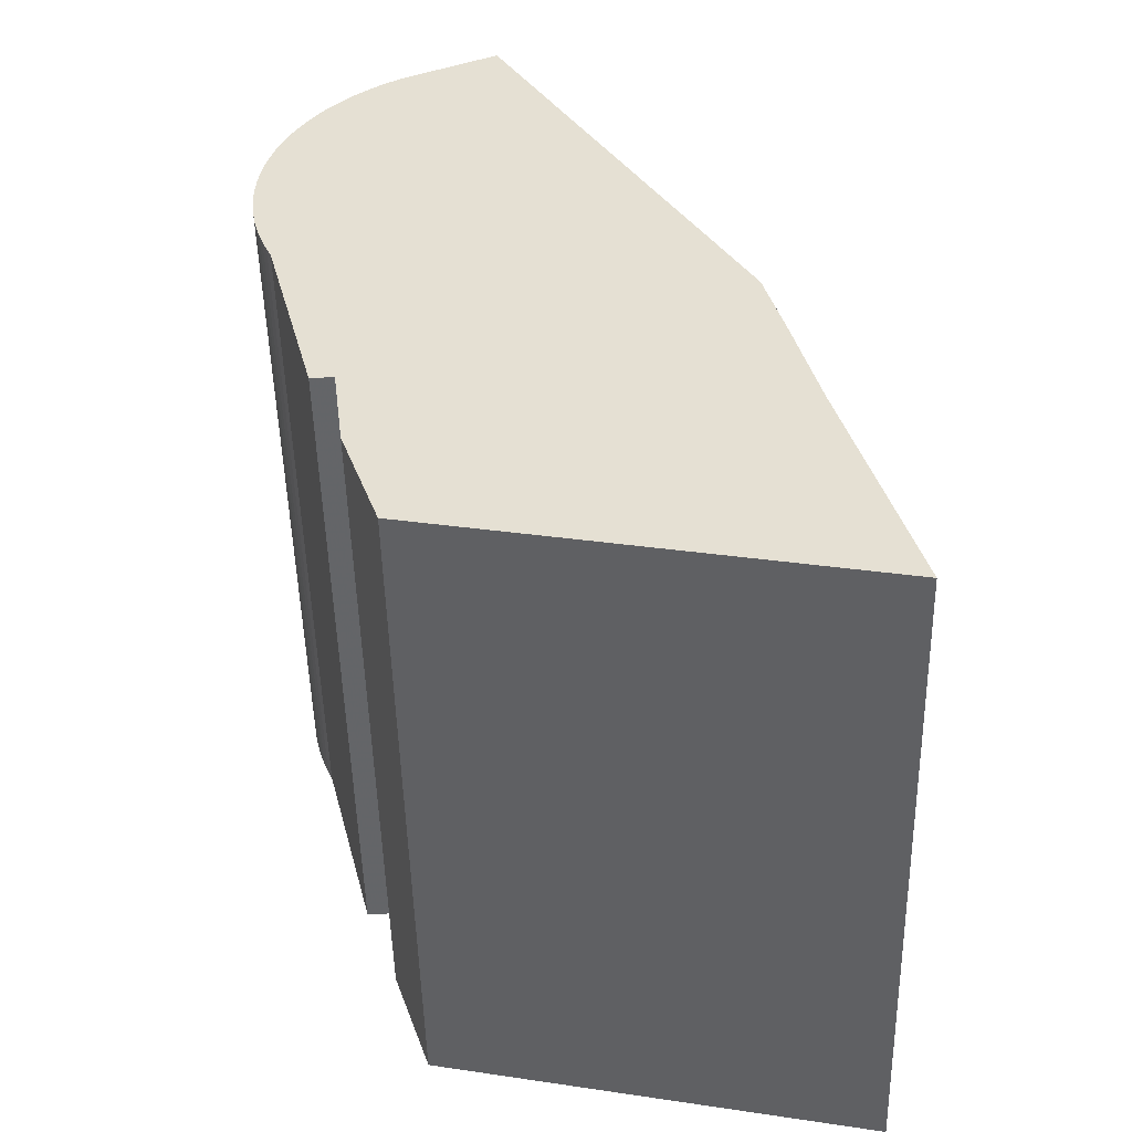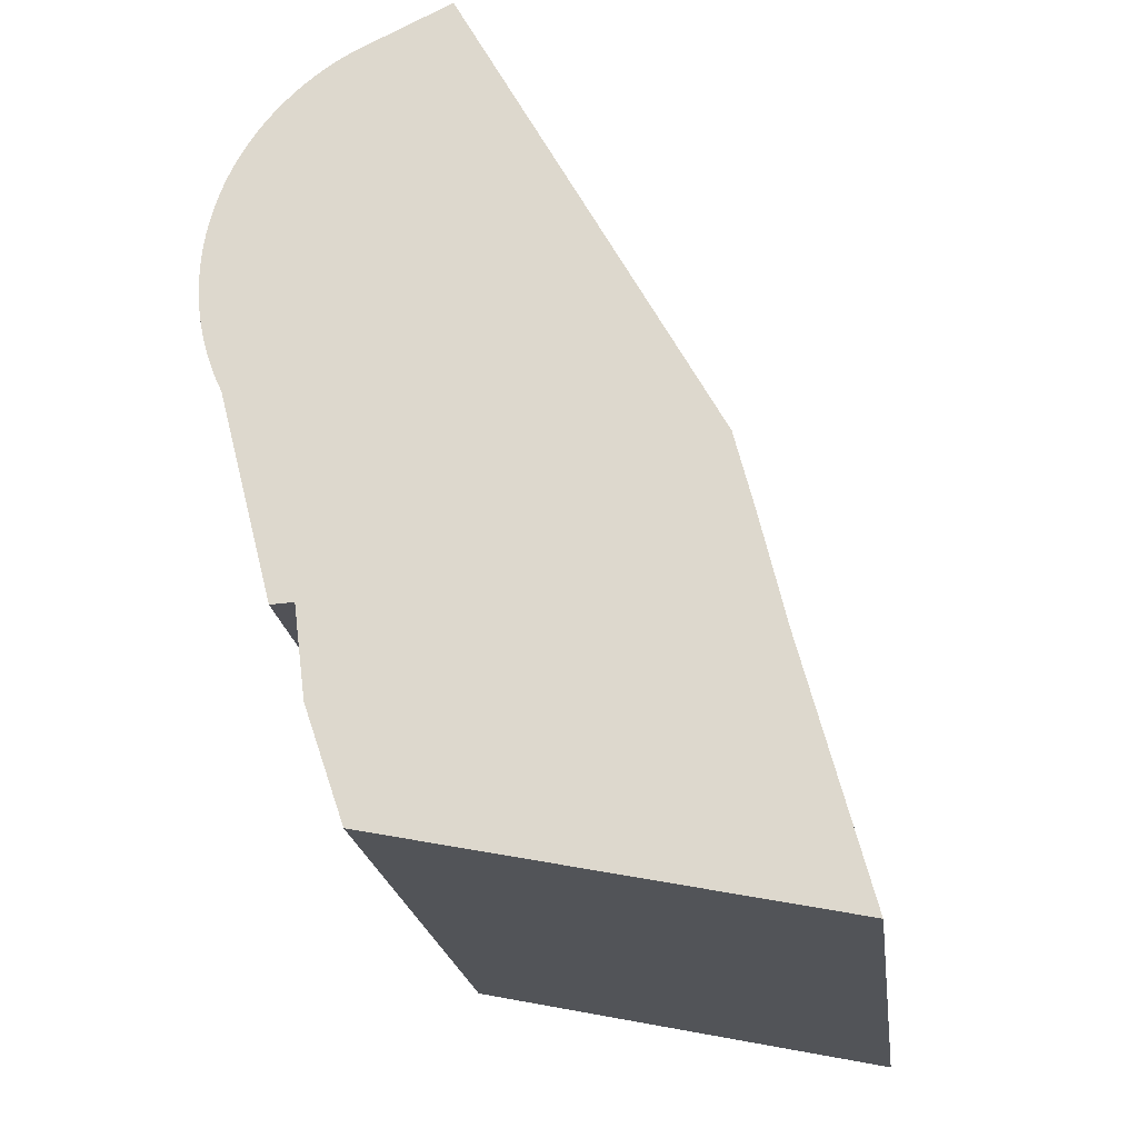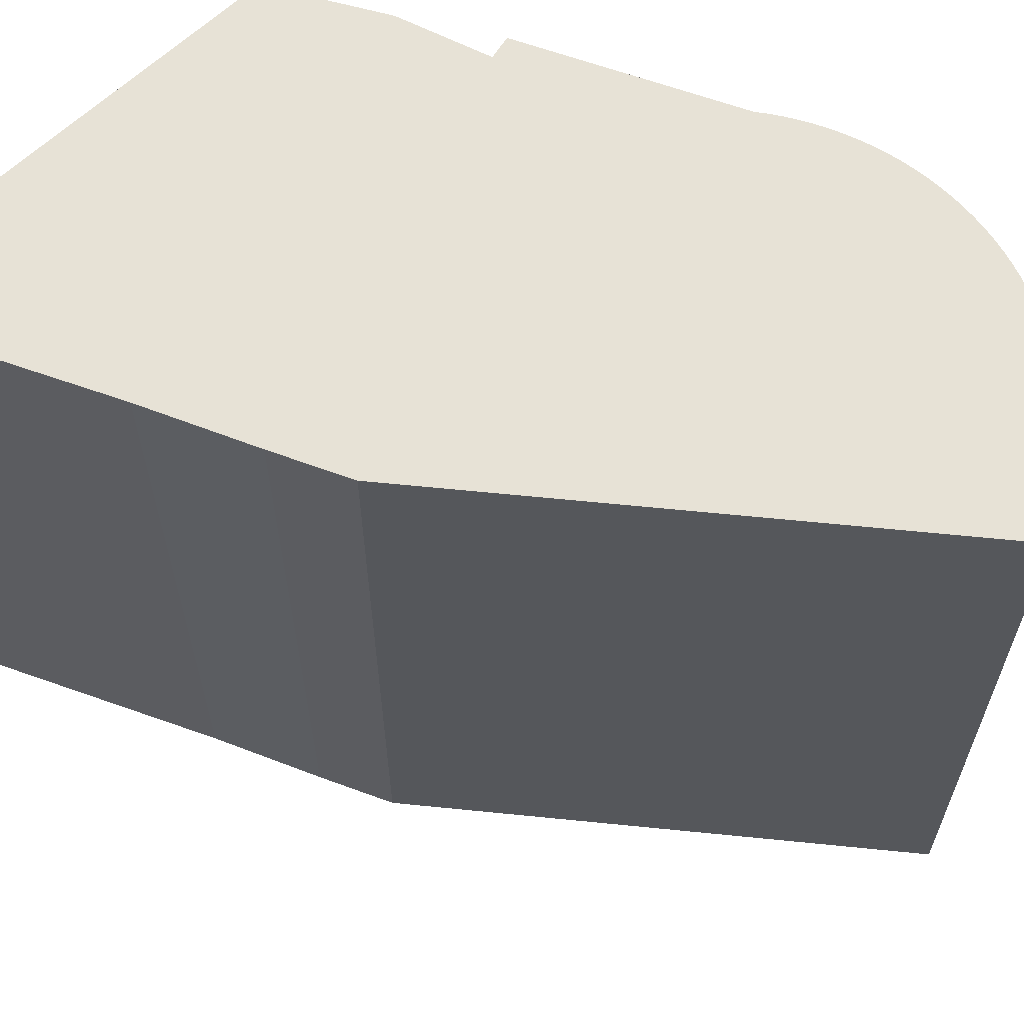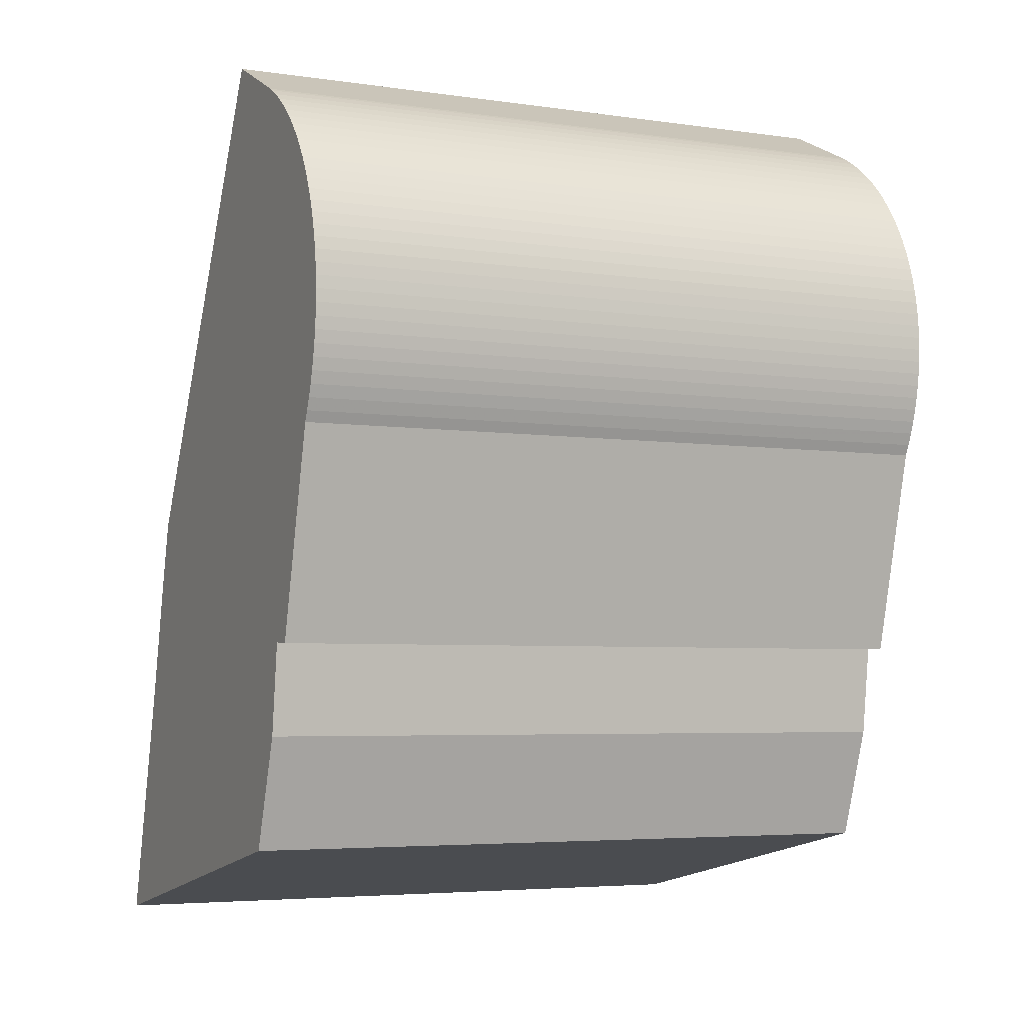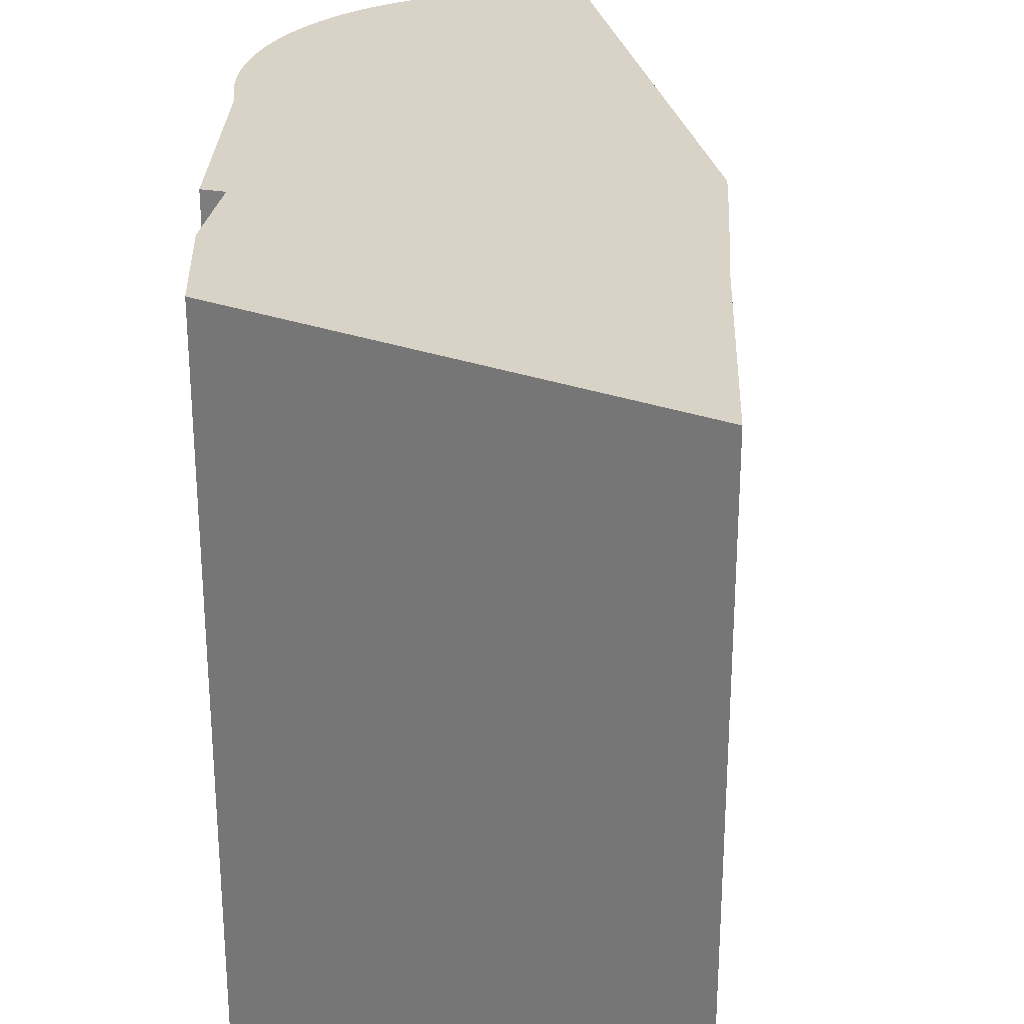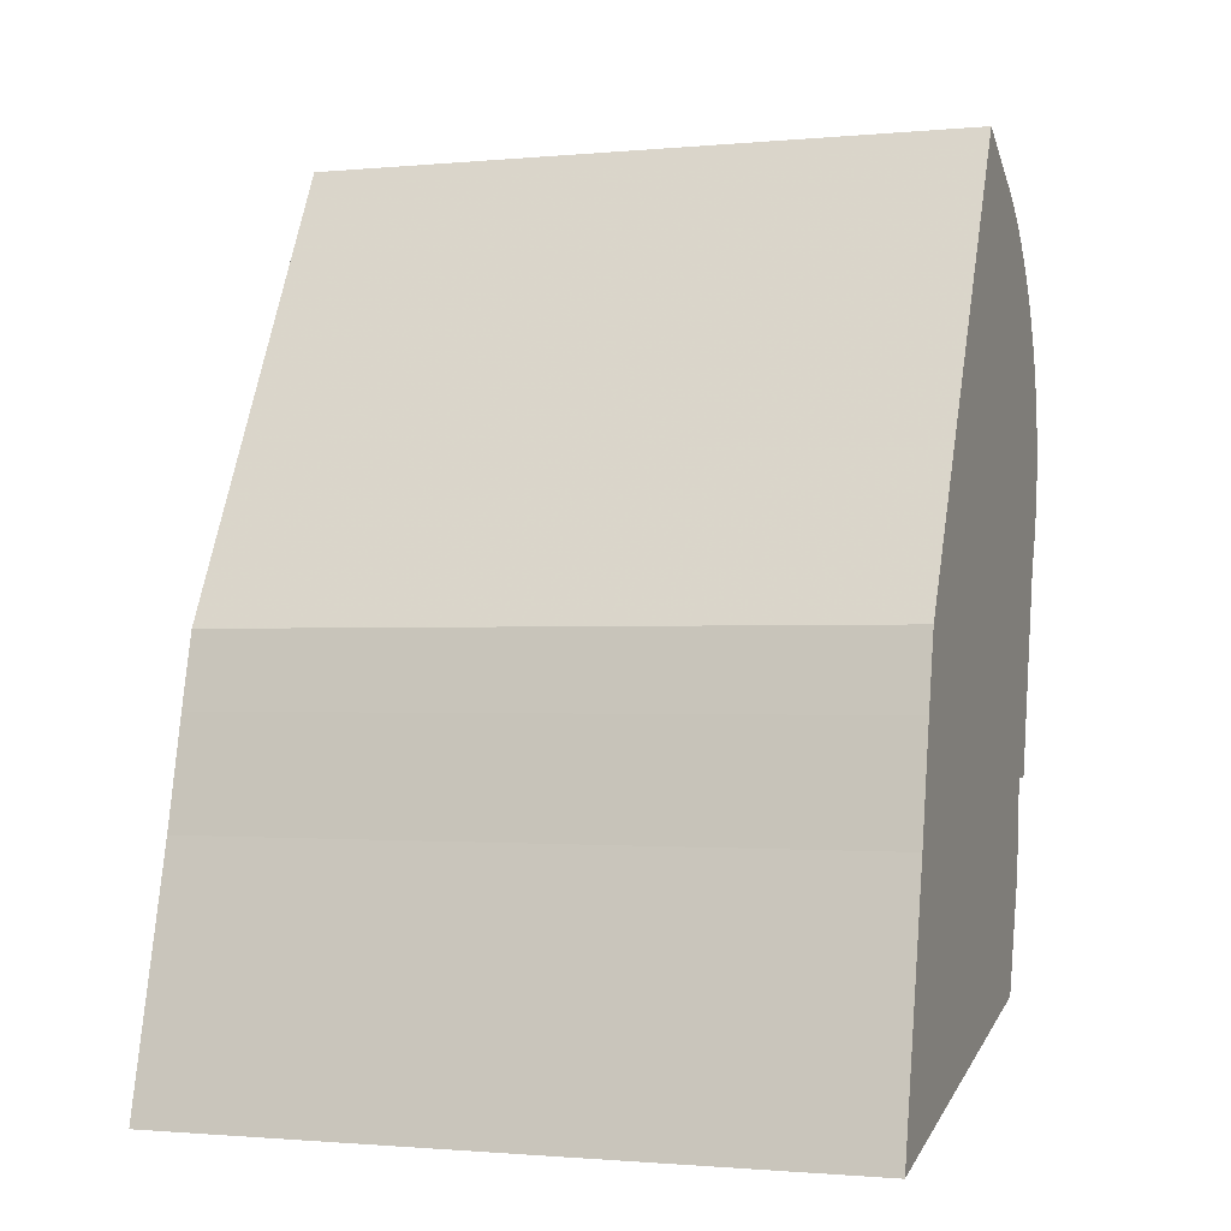
<metadata>
{"format":"obj","ext":"obj","renderer":"f3d","projection":"perspective","resolution":1024,"background":"white","views":[{"elev":-51.1,"azim":-178.6,"up":"+Z"},{"elev":-21.4,"azim":-172.5,"up":"+Z"},{"elev":63.1,"azim":-55.4,"up":"+Y"},{"elev":-4.8,"azim":65.0,"up":"+Z"},{"elev":28.2,"azim":-163.1,"up":"+Y"},{"elev":-1.2,"azim":-70.9,"up":"+Z"}]}
</metadata>
<code>
v -4.435 -0.04193 0.2389
v -4.431 -0.04193 0.2555
v -4.428 -0.04193 0.2668
v -4.39 -0.04193 0.3363
v -4.445 -0.04193 0.2012
v -4.378 -0.04193 0.2149
v -4.376 -0.04193 0.3295
v -4.375 -0.04193 0.3291
v -4.373 -0.04193 0.3281
v -4.372 -0.04193 0.2318
v -4.372 -0.04193 0.327
v -4.371 -0.04193 0.2456
v -4.37 -0.04193 0.3258
v -4.369 -0.04193 0.3245
v -4.367 -0.04193 0.3232
v -4.367 -0.04193 0.2454
v -4.366 -0.04193 0.3218
v -4.365 -0.04193 0.3204
v -4.363 -0.04193 0.3189
v -4.362 -0.04193 0.3173
v -4.361 -0.04193 0.3157
v -4.36 -0.04193 0.314
v -4.359 -0.04193 0.3123
v -4.359 -0.04193 0.2767
v -4.358 -0.04193 0.3105
v -4.358 -0.04193 0.2783
v -4.358 -0.04193 0.3087
v -4.358 -0.04193 0.2801
v -4.357 -0.04193 0.3069
v -4.357 -0.04193 0.282
v -4.357 -0.04193 0.305
v -4.356 -0.04193 0.2838
v -4.356 -0.04193 0.3031
v -4.356 -0.04193 0.2857
v -4.356 -0.04193 0.3012
v -4.356 -0.04193 0.2876
v -4.355 -0.04193 0.2993
v -4.355 -0.04193 0.2896
v -4.355 -0.04193 0.2974
v -4.355 -0.04193 0.2915
v -4.355 -0.04193 0.2954
v -4.355 -0.04193 0.2935
v -4.428 -0.1451 0.2668
v -4.431 -0.1451 0.2555
v -4.435 -0.1451 0.2389
v -4.39 -0.1451 0.3363
v -4.445 -0.1451 0.2012
v -4.378 -0.1451 0.2149
v -4.376 -0.1451 0.3295
v -4.375 -0.1451 0.3291
v -4.373 -0.1451 0.3281
v -4.372 -0.1451 0.2318
v -4.372 -0.1451 0.327
v -4.371 -0.1451 0.2456
v -4.37 -0.1451 0.3258
v -4.369 -0.1451 0.3245
v -4.367 -0.1451 0.3232
v -4.367 -0.1451 0.2454
v -4.366 -0.1451 0.3218
v -4.365 -0.1451 0.3204
v -4.363 -0.1451 0.3189
v -4.362 -0.1451 0.3173
v -4.361 -0.1451 0.3157
v -4.36 -0.1451 0.314
v -4.359 -0.1451 0.3123
v -4.359 -0.1451 0.2767
v -4.358 -0.1451 0.3105
v -4.358 -0.1451 0.2783
v -4.358 -0.1451 0.3087
v -4.358 -0.1451 0.2801
v -4.357 -0.1451 0.3069
v -4.357 -0.1451 0.282
v -4.357 -0.1451 0.305
v -4.356 -0.1451 0.2838
v -4.356 -0.1451 0.3031
v -4.356 -0.1451 0.2857
v -4.356 -0.1451 0.3012
v -4.356 -0.1451 0.2876
v -4.355 -0.1451 0.2993
v -4.355 -0.1451 0.2896
v -4.355 -0.1451 0.2974
v -4.355 -0.1451 0.2915
v -4.355 -0.1451 0.2954
v -4.355 -0.1451 0.2935
v -4.428 -0.1451 0.2668
v -4.391 -0.1451 0.3338
v -4.391 -0.04193 0.3338
v -4.428 -0.04193 0.2668
v -4.431 -0.1451 0.2555
v -4.428 -0.1451 0.2668
v -4.428 -0.04193 0.2668
v -4.431 -0.04193 0.2555
v -4.435 -0.1451 0.2404
v -4.431 -0.1451 0.2555
v -4.431 -0.04193 0.2555
v -4.435 -0.04193 0.2404
v -4.435 -0.1451 0.2389
v -4.435 -0.1451 0.2404
v -4.435 -0.04193 0.2404
v -4.435 -0.04193 0.2389
v -4.435 -0.1451 0.2378
v -4.435 -0.1451 0.2389
v -4.435 -0.04193 0.2389
v -4.435 -0.04193 0.2378
v -4.445 -0.1451 0.2012
v -4.435 -0.1451 0.2378
v -4.435 -0.04193 0.2378
v -4.445 -0.04193 0.2012
v -4.435 -0.1451 0.2033
v -4.445 -0.1451 0.2012
v -4.445 -0.04193 0.2012
v -4.435 -0.04193 0.2033
v -4.378 -0.1451 0.2149
v -4.435 -0.1451 0.2033
v -4.435 -0.04193 0.2033
v -4.378 -0.04193 0.2149
v -4.372 -0.1451 0.2318
v -4.378 -0.1451 0.2149
v -4.378 -0.04193 0.2149
v -4.372 -0.04193 0.2318
v -4.371 -0.1451 0.2456
v -4.372 -0.1451 0.2318
v -4.372 -0.04193 0.2318
v -4.371 -0.04193 0.2456
v -4.367 -0.1451 0.2454
v -4.371 -0.1451 0.2456
v -4.371 -0.04193 0.2456
v -4.367 -0.04193 0.2454
v -4.359 -0.1451 0.2767
v -4.367 -0.1451 0.2454
v -4.367 -0.04193 0.2454
v -4.359 -0.04193 0.2767
v -4.391 -0.1451 0.3338
v -4.39 -0.1451 0.3363
v -4.39 -0.04193 0.3363
v -4.391 -0.04193 0.3338
f 1 2 3
f 1 3 4
f 5 1 4
f 6 5 4
f 6 4 7
f 6 7 8
f 6 8 9
f 10 6 9
f 10 9 11
f 12 10 11
f 12 11 13
f 12 13 14
f 12 14 15
f 16 12 15
f 16 15 17
f 16 17 18
f 16 18 19
f 16 19 20
f 16 20 21
f 16 21 22
f 16 22 23
f 24 16 23
f 24 23 25
f 26 24 25
f 26 25 27
f 28 26 27
f 28 27 29
f 30 28 29
f 30 29 31
f 32 30 31
f 32 31 33
f 34 32 33
f 34 33 35
f 36 34 35
f 36 35 37
f 38 36 37
f 38 37 39
f 40 38 39
f 40 39 41
f 42 40 41
f 43 44 45
f 46 43 45
f 46 45 47
f 46 47 48
f 49 46 48
f 50 49 48
f 51 50 48
f 51 48 52
f 53 51 52
f 53 52 54
f 55 53 54
f 56 55 54
f 57 56 54
f 57 54 58
f 59 57 58
f 60 59 58
f 61 60 58
f 62 61 58
f 63 62 58
f 64 63 58
f 65 64 58
f 65 58 66
f 67 65 66
f 67 66 68
f 69 67 68
f 69 68 70
f 71 69 70
f 71 70 72
f 73 71 72
f 73 72 74
f 75 73 74
f 75 74 76
f 77 75 76
f 77 76 78
f 79 77 78
f 79 78 80
f 81 79 80
f 81 80 82
f 83 81 82
f 84 83 82
f 85 86 87
f 85 87 88
f 89 90 91
f 89 91 92
f 93 94 95
f 93 95 96
f 97 98 99
f 97 99 100
f 101 102 103
f 101 103 104
f 105 106 107
f 105 107 108
f 109 110 111
f 109 111 112
f 113 114 115
f 113 115 116
f 117 118 119
f 117 119 120
f 121 122 123
f 121 123 124
f 125 126 127
f 125 127 128
f 129 130 131
f 129 131 132
f 68 66 24
f 68 24 26
f 70 68 26
f 70 26 28
f 72 70 28
f 72 28 30
f 74 72 30
f 74 30 32
f 76 74 32
f 76 32 34
f 78 76 34
f 78 34 36
f 80 78 36
f 80 36 38
f 82 80 38
f 82 38 40
f 84 82 40
f 84 40 42
f 83 84 42
f 83 42 41
f 81 83 41
f 81 41 39
f 79 81 39
f 79 39 37
f 77 79 37
f 77 37 35
f 75 77 35
f 75 35 33
f 73 75 33
f 73 33 31
f 71 73 31
f 71 31 29
f 69 71 29
f 69 29 27
f 67 69 27
f 67 27 25
f 65 67 25
f 65 25 23
f 64 65 23
f 64 23 22
f 63 64 22
f 63 22 21
f 62 63 21
f 62 21 20
f 61 62 20
f 61 20 19
f 60 61 19
f 60 19 18
f 59 60 18
f 59 18 17
f 57 59 17
f 57 17 15
f 56 57 15
f 56 15 14
f 55 56 14
f 55 14 13
f 53 55 13
f 53 13 11
f 51 53 11
f 51 11 9
f 50 51 9
f 50 9 8
f 49 50 8
f 49 8 7
f 46 49 7
f 46 7 4
f 133 134 135
f 133 135 136

</code>
